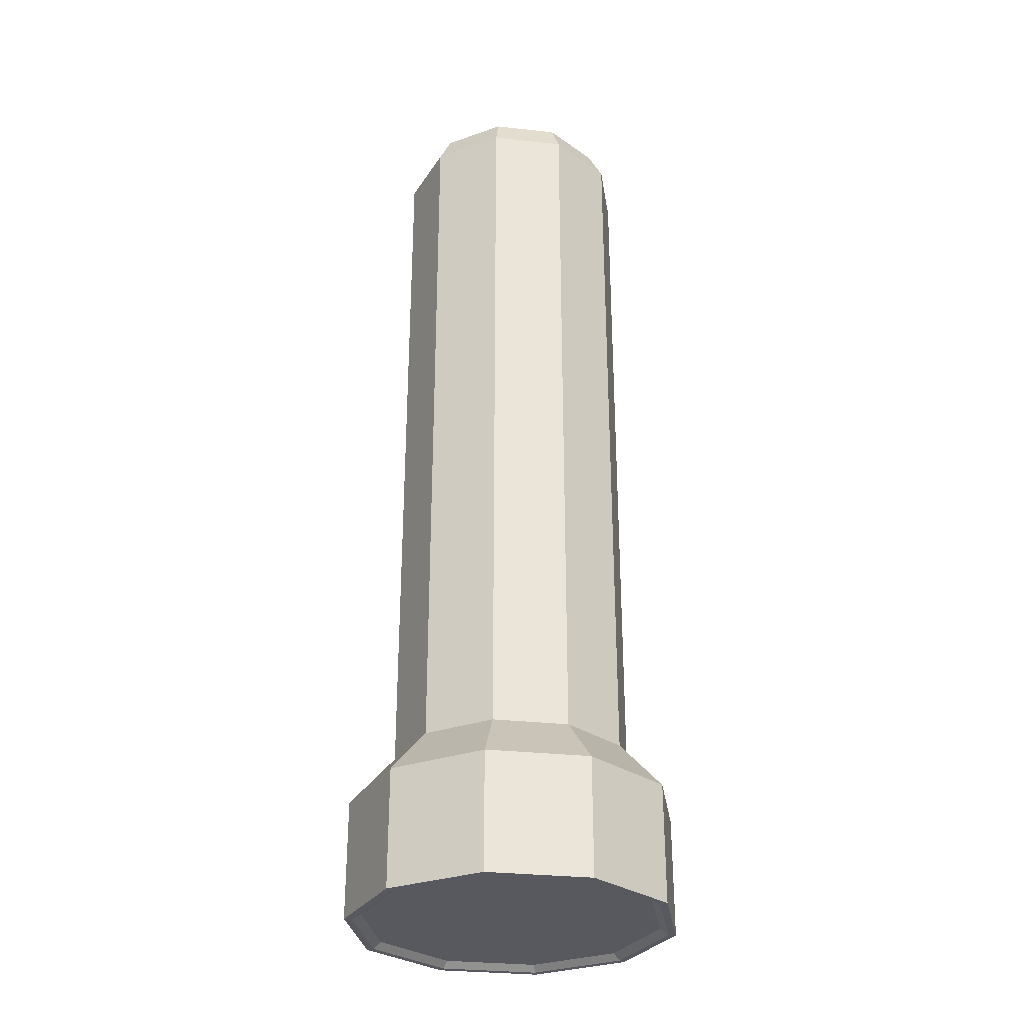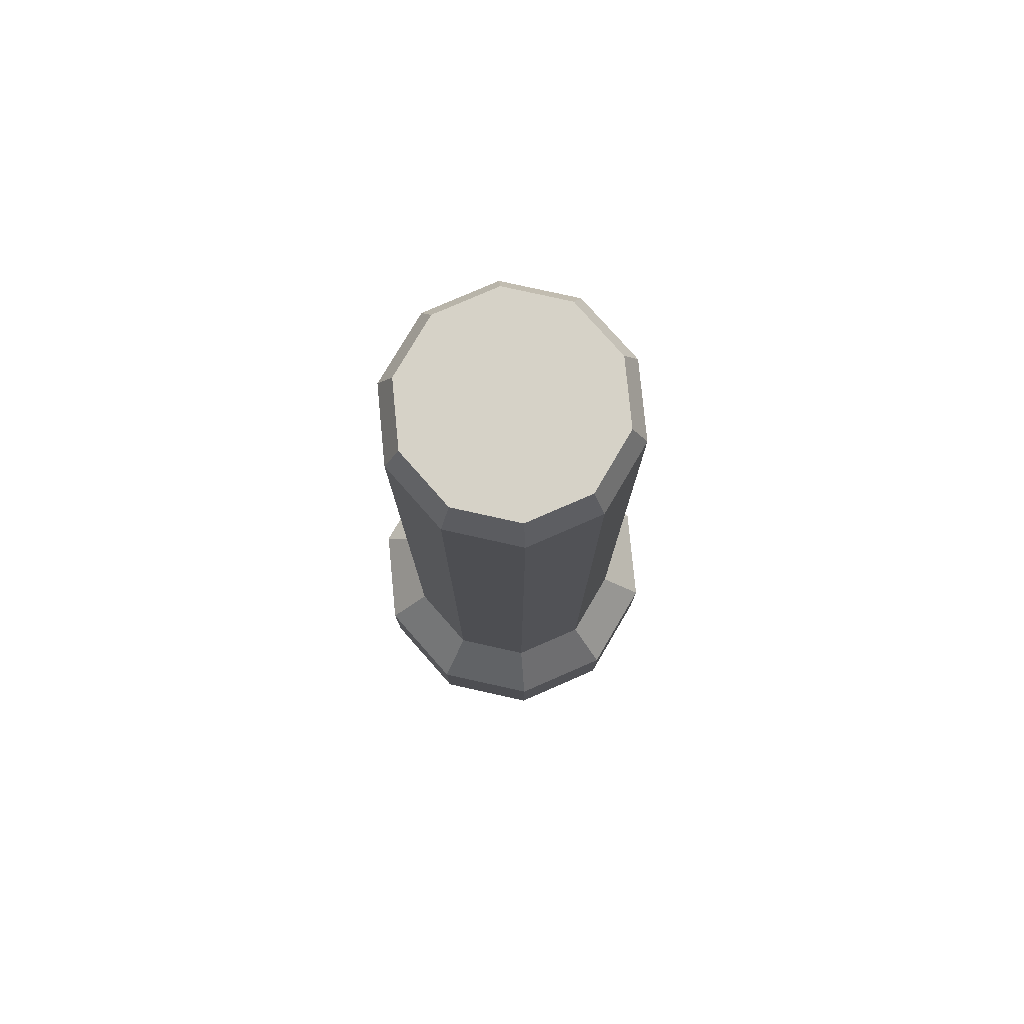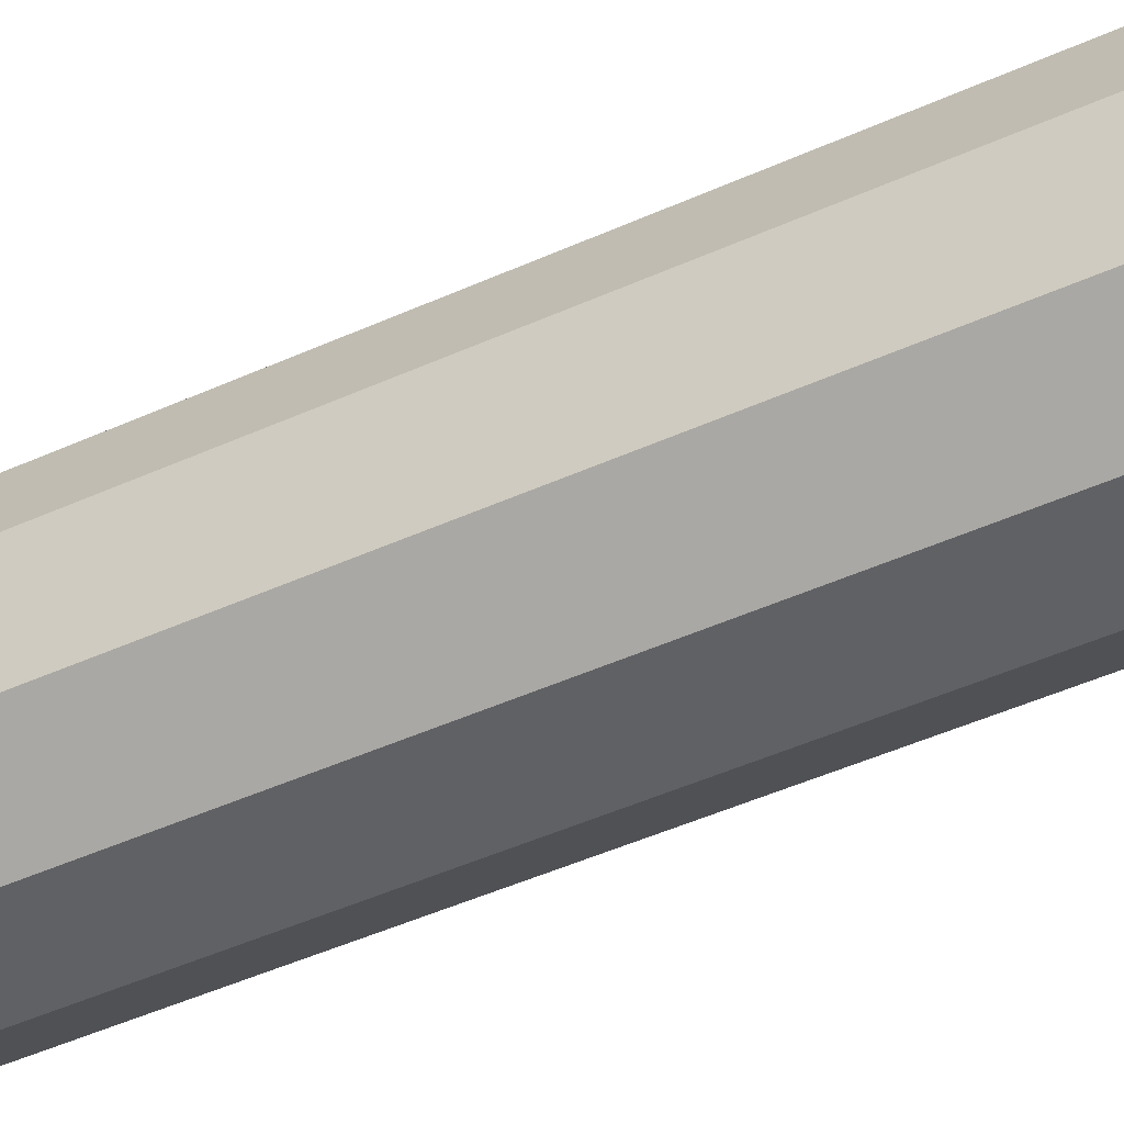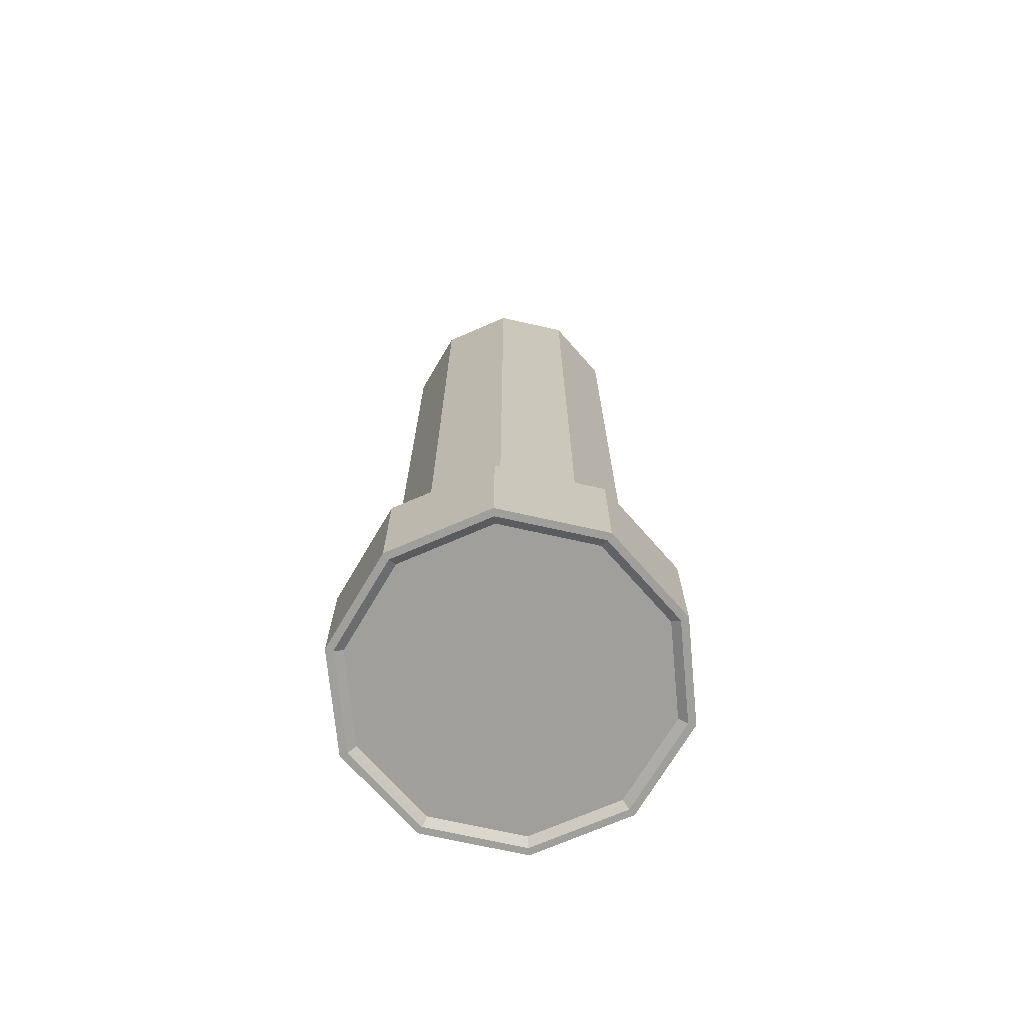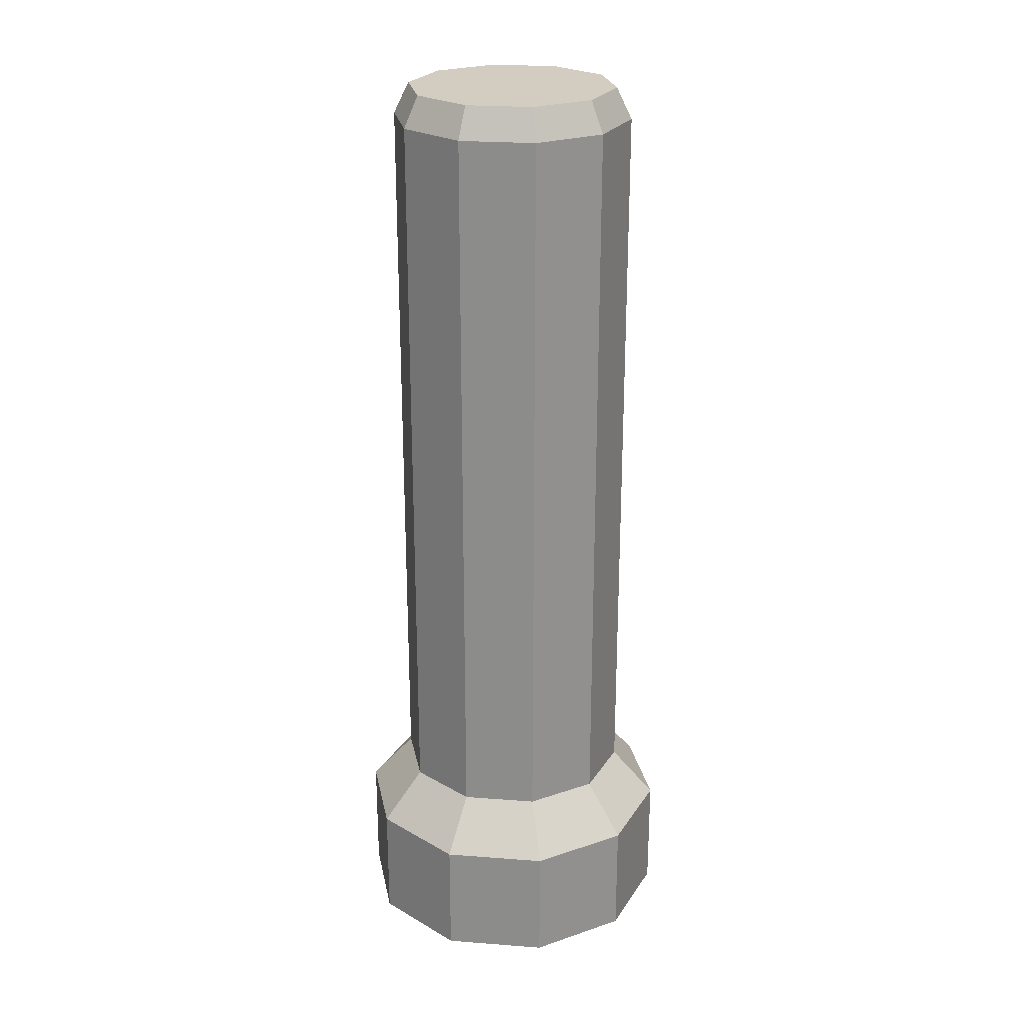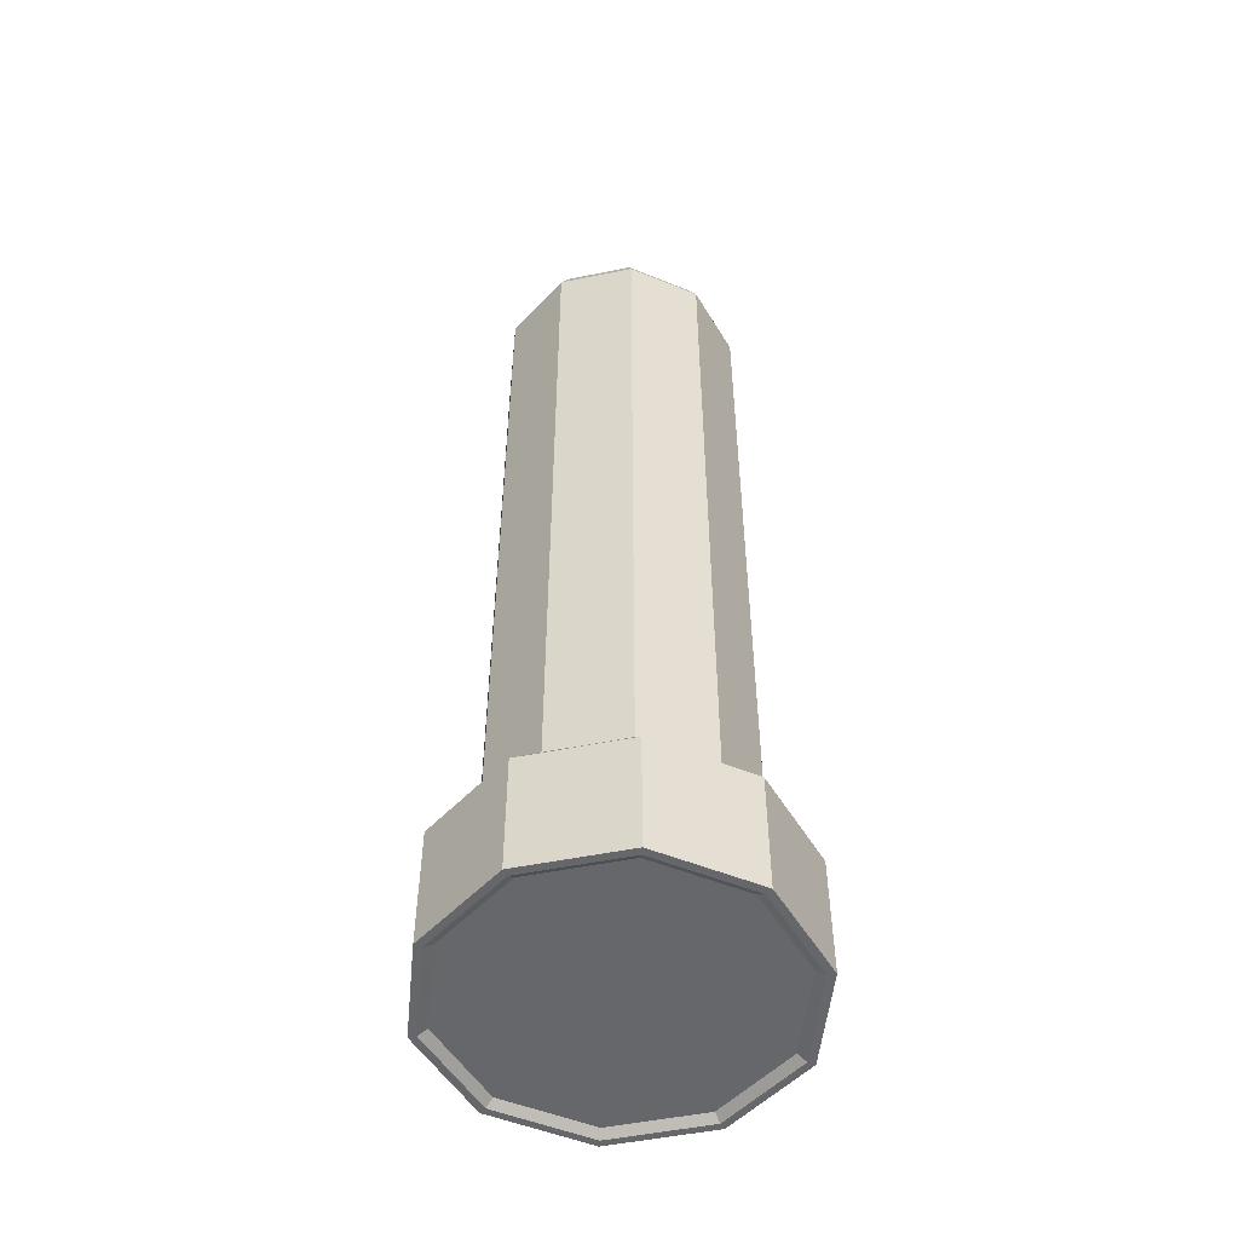
<metadata>
{"format":"obj","ext":"obj","renderer":"f3d","projection":"perspective","resolution":1024,"background":"white","views":[{"elev":-30.3,"azim":-81.1,"up":"+Z"},{"elev":78.6,"azim":120.5,"up":"+Z"},{"elev":-47.4,"azim":117.0,"up":"+Y"},{"elev":-71.2,"azim":-12.6,"up":"+Z"},{"elev":24.7,"azim":7.1,"up":"+Z"},{"elev":-52.1,"azim":-23.7,"up":"+Z"}]}
</metadata>
<code>
o ShapeIndexedFaceSet.001_ShapeIndexedFaceSet
v 0.2965 -0.9124 -5.528
v -0.2965 -0.9124 -5.528
v -0.7762 -0.5639 -5.528
v 0.9594 -1e-06 -5.528
v -0.9594 -1e-06 -5.528
v -0.7762 0.5639 -5.528
v -0.2965 0.9124 -5.528
v 0.2965 0.9124 -5.528
v 0.7762 0.5639 -5.528
v 0.7762 -0.5639 -5.528
f 1 2 3 4
f 3 5 6 4
f 6 7 8 4
f 8 9 4
f 10 1 4
o ShapeIndexedFaceSet_ShapeIndexedFaceSet.001
v 0.7786 -1e-06 0.3113
v 0.6299 0.4576 0.3113
v 0.5501 0.3996 0.5112
v 0.6799 -1e-06 0.5112
v 0.2406 0.7405 0.3113
v 0.2101 0.6466 0.5112
v -0.2406 0.7405 0.3113
v -0.2101 0.6466 0.5112
v -0.6299 0.4576 0.3113
v -0.5501 0.3996 0.5112
v -0.7786 -1e-06 0.3113
v -0.6799 -1e-06 0.5112
v -0.6299 -0.4576 0.3113
v -0.5501 -0.3996 0.5112
v -0.2406 -0.7405 0.3113
v -0.2101 -0.6466 0.5112
v 0.2406 -0.7405 0.3113
v 0.2101 -0.6466 0.5112
v 0.6299 -0.4576 0.3113
v 0.5501 -0.3996 0.5112
v 0.7786 -1e-06 -4.479
v 0.6299 0.4576 -4.479
v 0.6299 -0.4576 -4.479
v 0.2406 -0.7405 -4.479
v -0.2406 -0.7405 -4.479
v -0.6299 -0.4576 -4.479
v -0.7786 -1e-06 -4.479
v -0.6299 0.4576 -4.479
v -0.2406 0.7405 -4.479
v 0.2406 0.7405 -4.479
v 1.062 -1e-06 -4.8
v 0.8592 0.6242 -4.8
v 0.8592 -0.6242 -4.8
v 0.3282 -1.01 -4.8
v -0.3282 -1.01 -4.8
v -0.8592 -0.6242 -4.8
v -1.062 -1e-06 -4.8
v -0.8592 0.6242 -4.8
v -0.3282 1.01 -4.8
v 0.3282 1.01 -4.8
v 1.062 -1e-06 -5.566
v 0.8592 0.6242 -5.566
v 0.8592 -0.6242 -5.566
v 0.3282 -1.01 -5.566
v -0.3282 -1.01 -5.566
v -0.8592 -0.6242 -5.566
v -1.062 -1e-06 -5.566
v -0.8592 0.6242 -5.566
v -0.3282 1.01 -5.566
v 0.3282 1.01 -5.566
v 1.015 -1e-06 -5.566
v 0.8207 0.5963 -5.566
v 0.8207 -0.5963 -5.566
v 0.3135 -0.9649 -5.566
v -0.3135 -0.9649 -5.566
v -0.8208 -0.5963 -5.566
v -1.015 -1e-06 -5.566
v -0.8208 0.5963 -5.566
v -0.3135 0.9648 -5.566
v 0.3135 0.9649 -5.566
v 0.9594 -1e-06 -5.528
v 0.7762 0.5639 -5.528
v 0.7762 -0.5639 -5.528
v 0.2965 -0.9124 -5.528
v -0.2965 -0.9124 -5.528
v -0.7762 -0.5639 -5.528
v -0.9594 -1e-06 -5.528
v -0.7762 0.5639 -5.528
v -0.2965 0.9124 -5.528
v 0.2965 0.9124 -5.528
f 11 12 13 14
f 12 15 16 13
f 15 17 18 16
f 17 19 20 18
f 19 21 22 20
f 21 23 24 22
f 23 25 26 24
f 25 27 28 26
f 27 29 30 28
f 29 11 14 30
f 13 16 18 30
f 18 20 22 30
f 22 24 26 30
f 26 28 30
f 14 13 30
f 12 11 31 32
f 11 29 33 31
f 29 27 34 33
f 27 25 35 34
f 25 23 36 35
f 23 21 37 36
f 21 19 38 37
f 19 17 39 38
f 17 15 40 39
f 15 12 32 40
f 32 31 41 42
f 31 33 43 41
f 33 34 44 43
f 34 35 45 44
f 35 36 46 45
f 36 37 47 46
f 37 38 48 47
f 38 39 49 48
f 39 40 50 49
f 40 32 42 50
f 42 41 51 52
f 41 43 53 51
f 43 44 54 53
f 44 45 55 54
f 45 46 56 55
f 46 47 57 56
f 47 48 58 57
f 48 49 59 58
f 49 50 60 59
f 50 42 52 60
f 52 51 61 62
f 51 53 63 61
f 53 54 64 63
f 54 55 65 64
f 55 56 66 65
f 56 57 67 66
f 57 58 68 67
f 58 59 69 68
f 59 60 70 69
f 60 52 62 70
f 62 61 71 72
f 61 63 73 71
f 63 64 74 73
f 64 65 75 74
f 65 66 76 75
f 66 67 77 76
f 67 68 78 77
f 68 69 79 78
f 69 70 80 79
f 70 62 72 80

</code>
